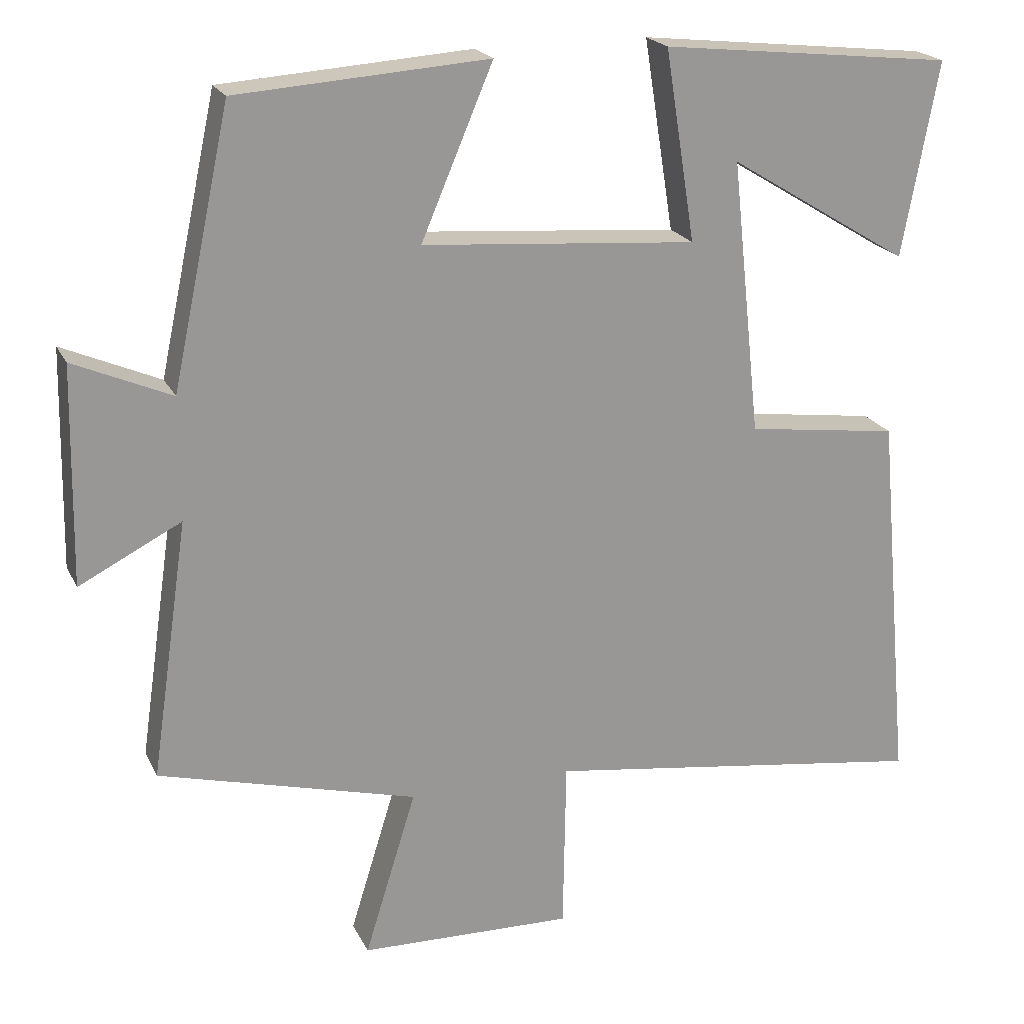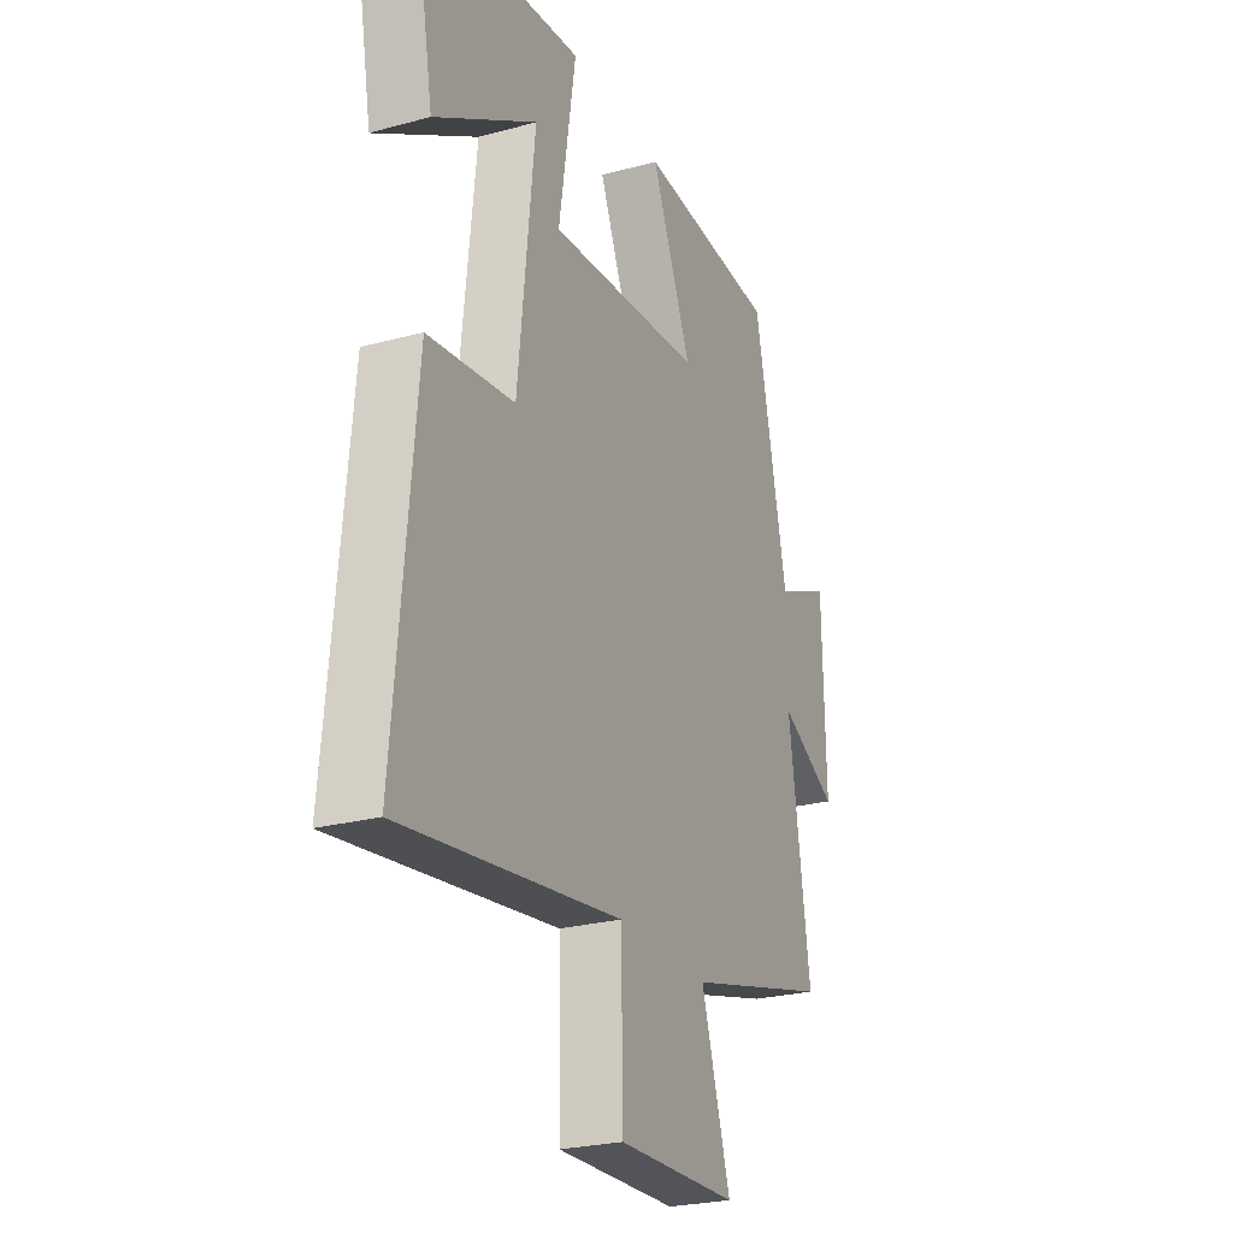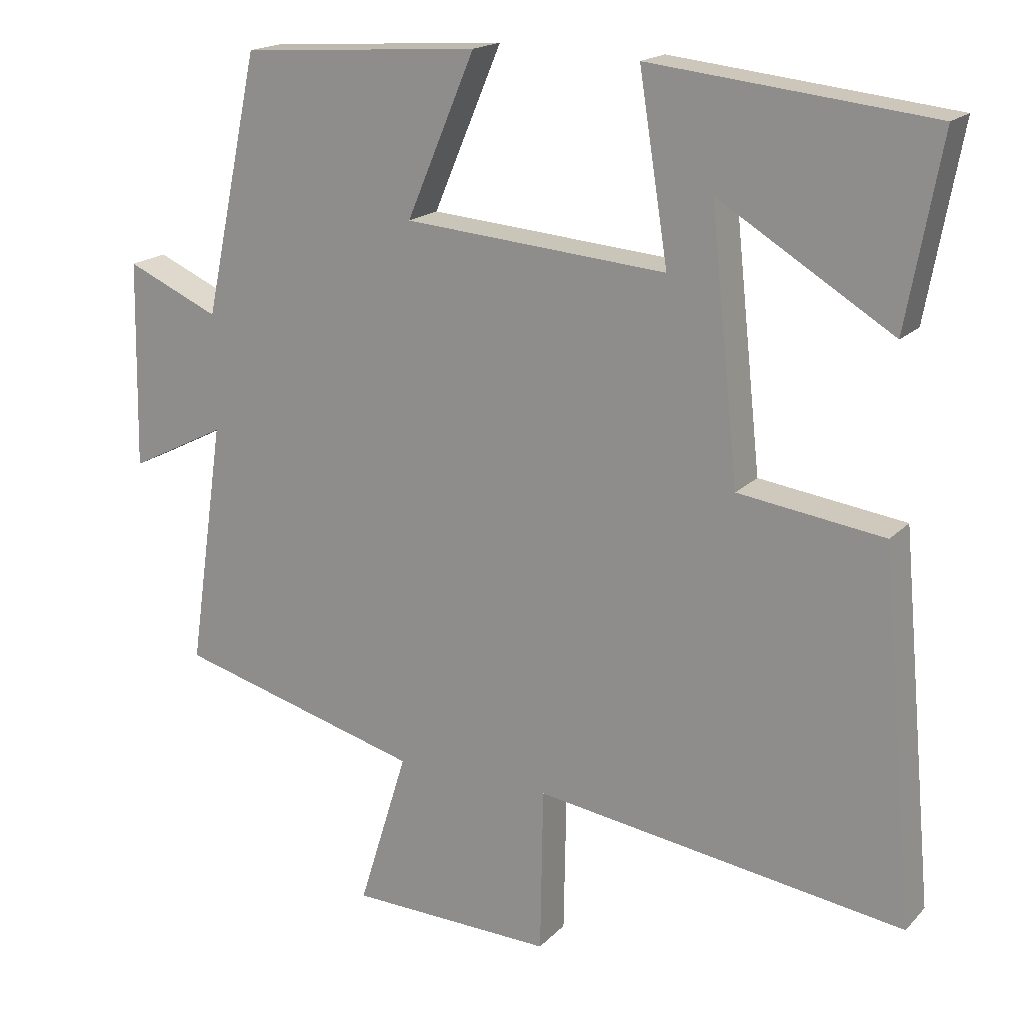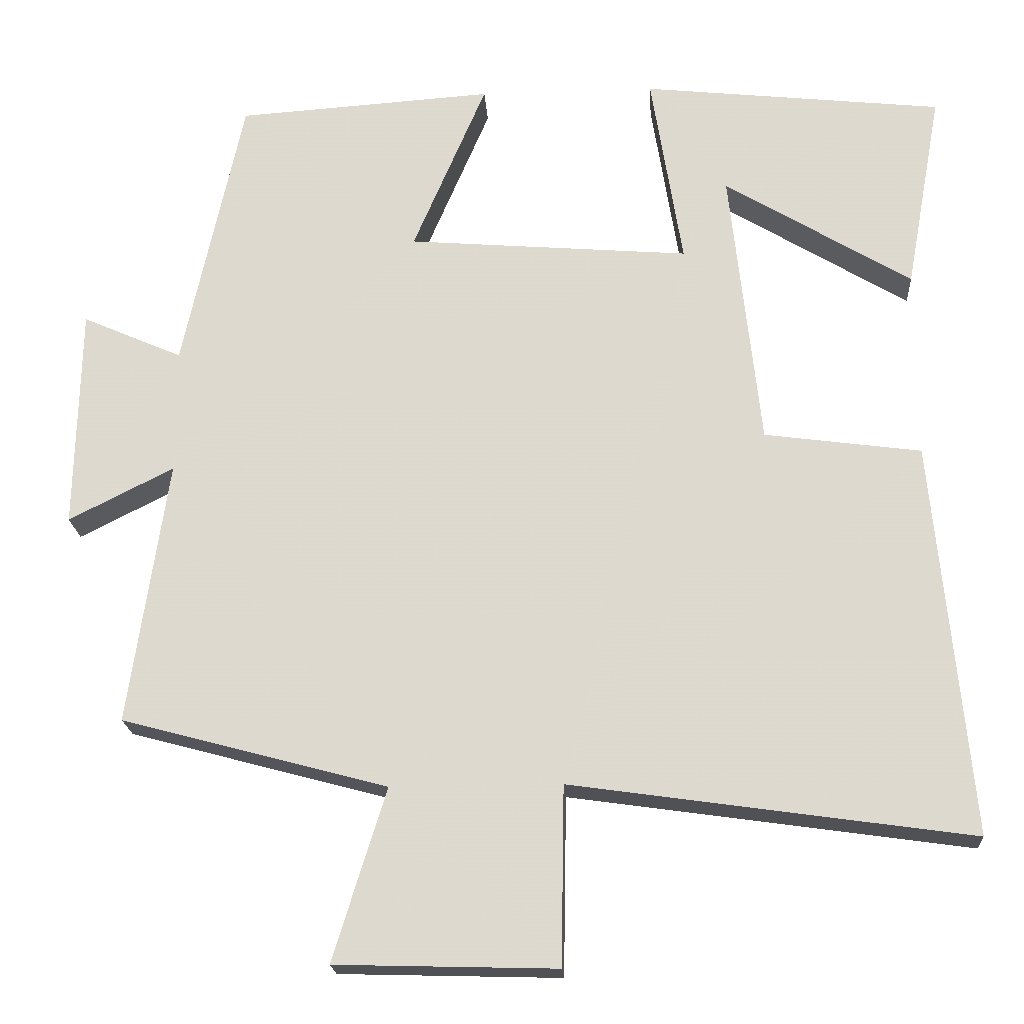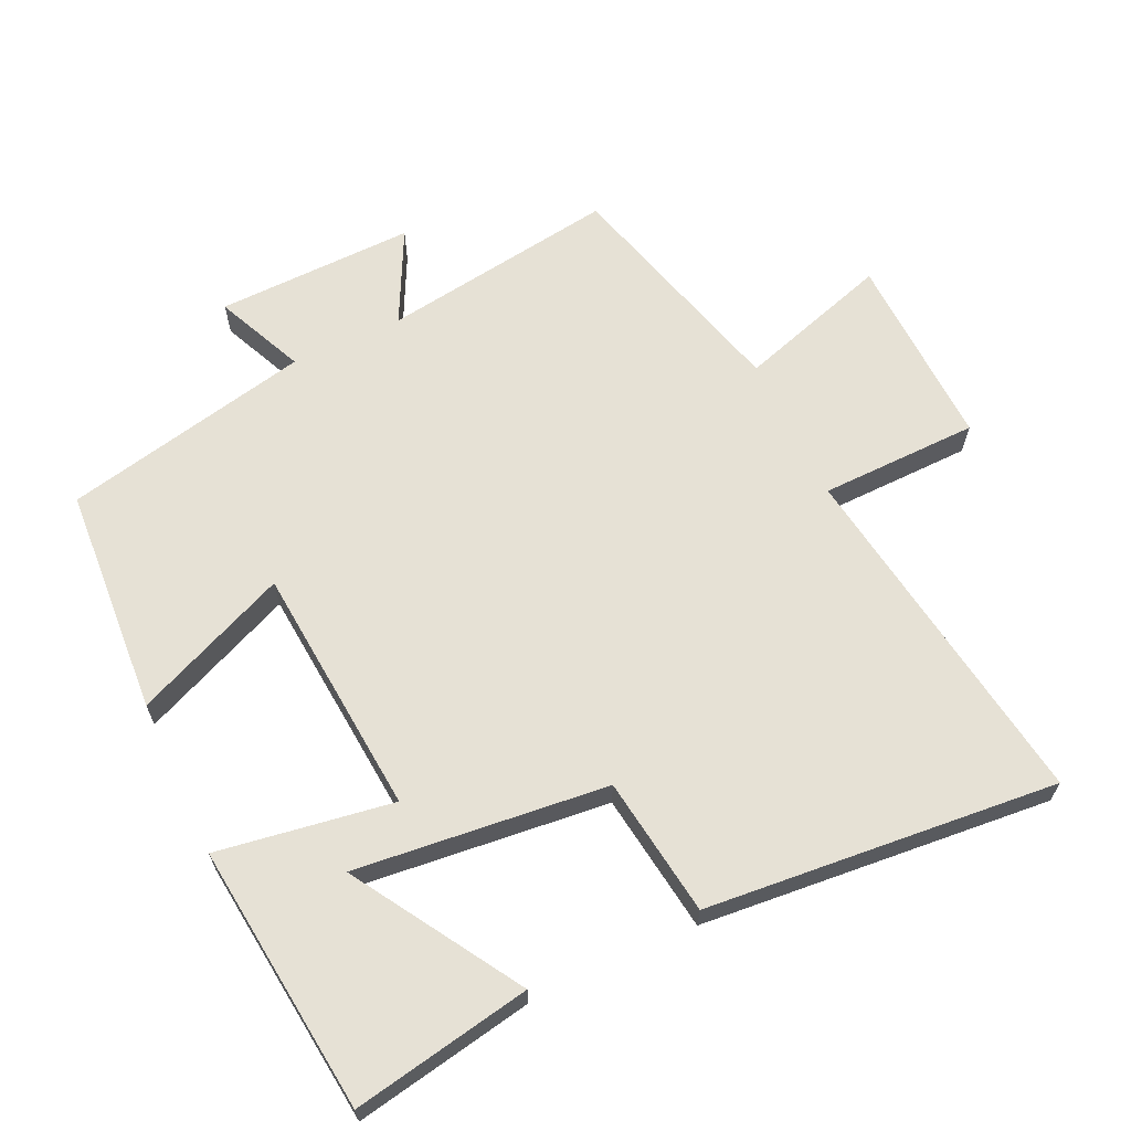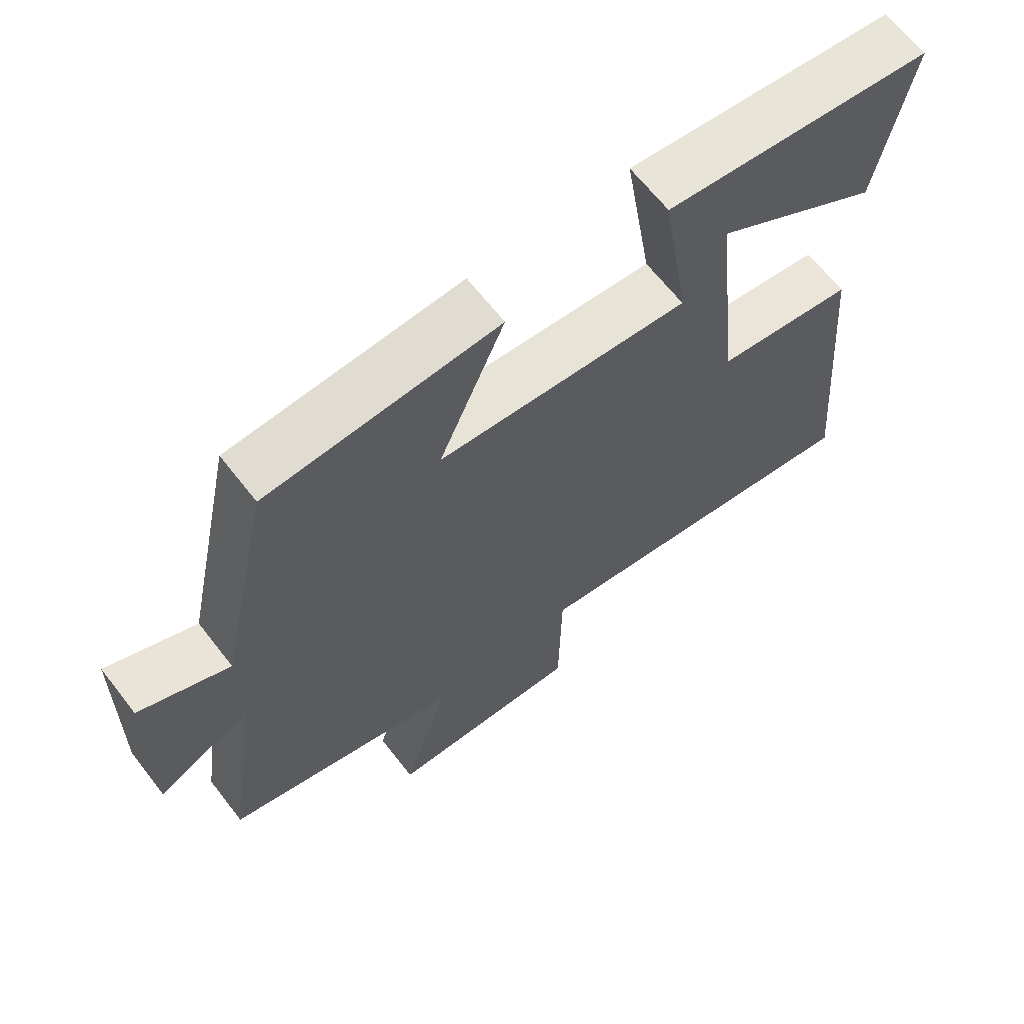
<metadata>
{"format":"obj","ext":"obj","renderer":"f3d","projection":"perspective","resolution":1024,"background":"white","views":[{"elev":21.0,"azim":-20.1,"up":"+Z"},{"elev":-25.3,"azim":113.6,"up":"+Z"},{"elev":18.0,"azim":28.9,"up":"+Z"},{"elev":-20.0,"azim":3.6,"up":"+Z"},{"elev":64.4,"azim":64.8,"up":"+Y"},{"elev":65.5,"azim":-37.9,"up":"+Z"}]}
</metadata>
<code>
v -0.551 0.07 -0.406
v -0.5 0.07 -0.057
v -0.638 0.07 -0.127
v -0.632 0.07 0.167
v -0.5 0.07 0.109
v -0.421 0.07 0.477
v -0.082 0.07 0.5
v -0.179 0.07 0.272
v 0.193 0.07 0.242
v 0.152 0.07 0.5
v 0.548 0.07 0.457
v 0.5 0.07 0.194
v 0.254 0.07 0.344
v 0.294 0.07 -0.028
v 0.5 0.07 -0.056
v 0.548 0.07 -0.575
v 0.023 0.07 -0.5
v 0.019 0.07 -0.734
v -0.271 0.07 -0.726
v -0.201 0.07 -0.5
v -0.551 0 -0.406
v -0.5 0 -0.057
v -0.638 0 -0.127
v -0.632 0 0.167
v -0.5 0 0.109
v -0.421 0 0.477
v -0.082 0 0.5
v -0.179 0 0.272
v 0.193 0 0.242
v 0.152 0 0.5
v 0.548 0 0.457
v 0.5 0 0.194
v 0.254 0 0.344
v 0.294 0 -0.028
v 0.5 0 -0.056
v 0.548 0 -0.575
v 0.023 0 -0.5
v 0.019 0 -0.734
v -0.271 0 -0.726
v -0.201 0 -0.5
f 17 18 19 20
f 17 20 1 2
f 14 15 16 17
f 13 14 17
f 10 11 12 13
f 9 10 13
f 9 13 17
f 8 9 17 2
f 5 6 7 8
f 2 3 4 5
f 2 5 8
f 40 39 38 37
f 22 21 40 37
f 37 36 35 34
f 37 34 33
f 33 32 31 30
f 33 30 29
f 37 33 29
f 22 37 29 28
f 28 27 26 25
f 25 24 23 22
f 28 25 22
f 1 21 22 2
f 2 22 23 3
f 3 23 24 4
f 4 24 25 5
f 5 25 26 6
f 6 26 27 7
f 7 27 28 8
f 8 28 29 9
f 9 29 30 10
f 10 30 31 11
f 11 31 32 12
f 12 32 33 13
f 13 33 34 14
f 14 34 35 15
f 15 35 36 16
f 16 36 37 17
f 17 37 38 18
f 18 38 39 19
f 19 39 40 20
f 20 40 21 1

</code>
